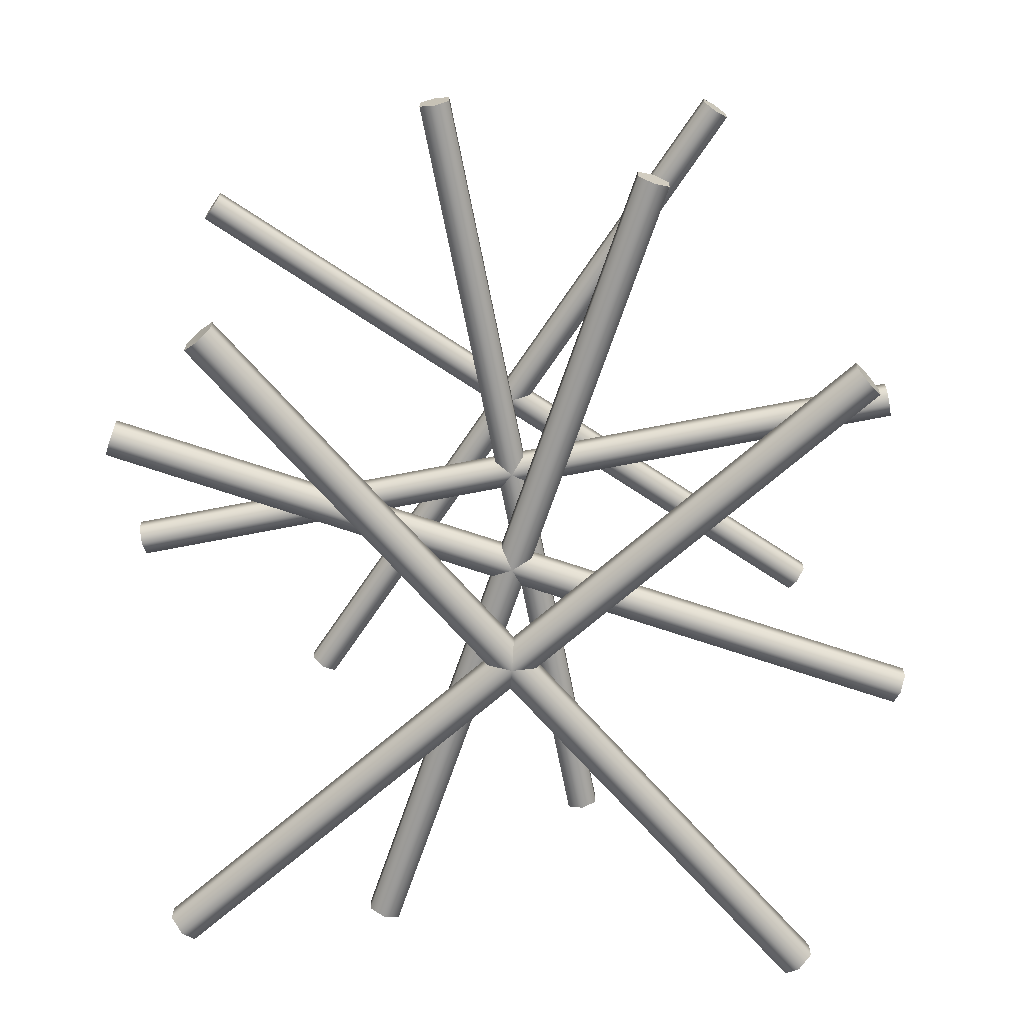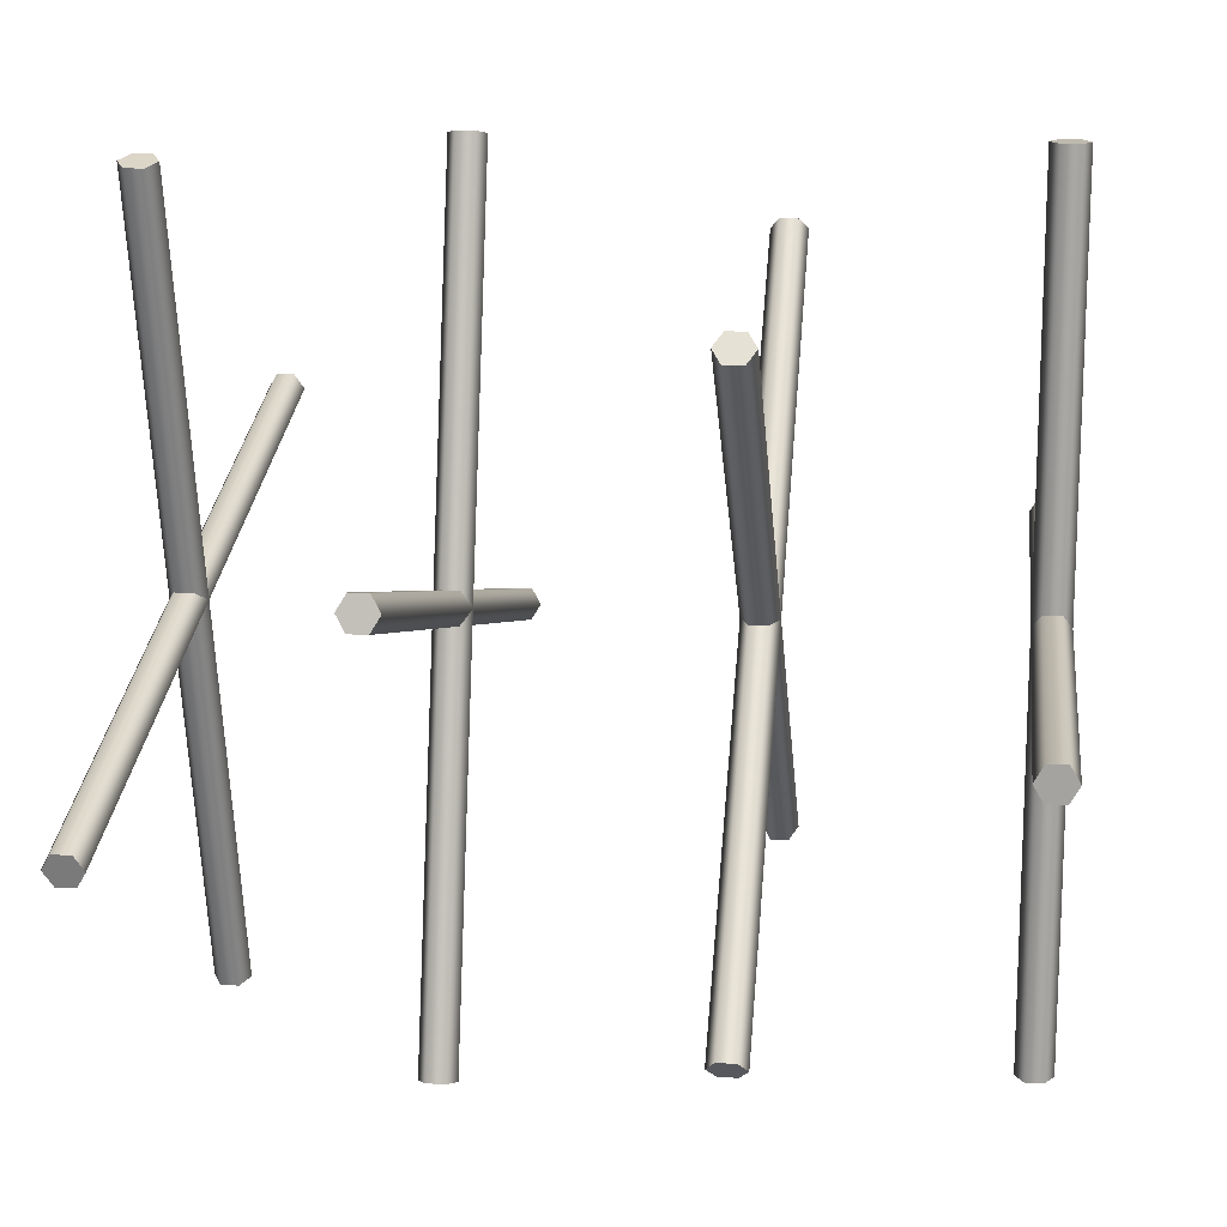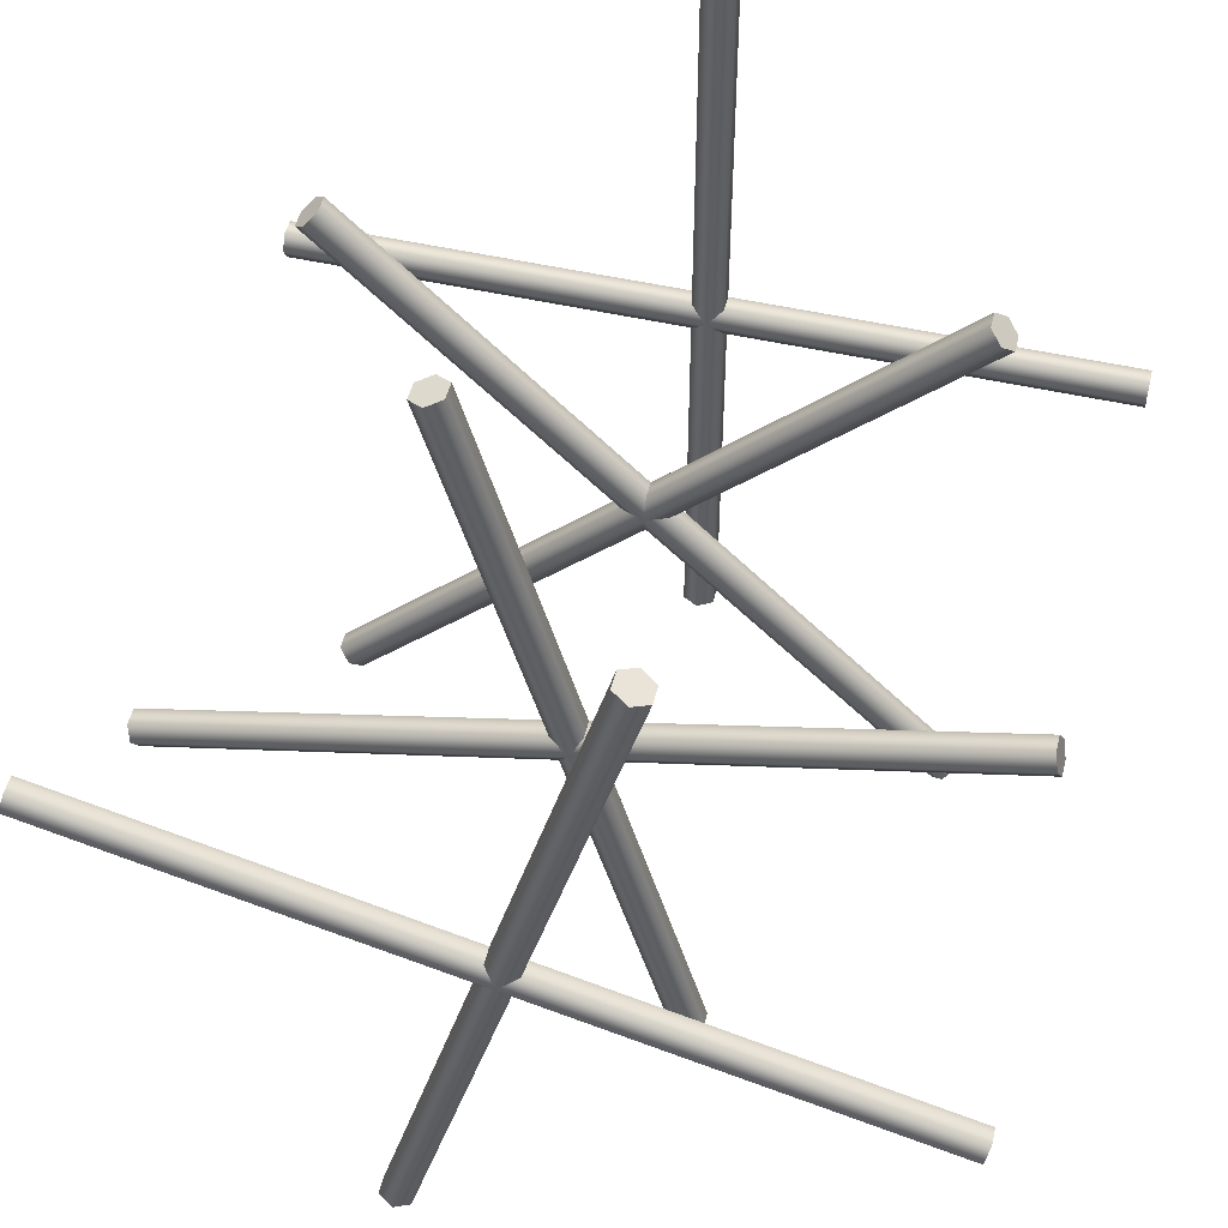
<metadata>
{"format":"obj","ext":"obj","renderer":"f3d","projection":"perspective","resolution":1024,"background":"white","views":[{"elev":-68.6,"azim":-33.8,"up":"+Y"},{"elev":15.8,"azim":97.1,"up":"+Z"},{"elev":50.8,"azim":13.8,"up":"+Z"}]}
</metadata>
<code>
g pb_Mesh-12893272
v -0.05991 -0.01 -0.2236
v 0.0599 -0.009999 0.2236
v -0.05154 -0.005 -0.2258
v 0.06826 -0.004999 0.2213
v -0.05154 -0.005 -0.2258
v 0.06826 -0.004999 0.2213
v -0.05154 0.005 -0.2258
v 0.06826 0.005001 0.2213
v -0.05154 0.005 -0.2258
v 0.06826 0.005001 0.2213
v -0.05991 0.01 -0.2236
v 0.0599 0.01 0.2236
v -0.05991 0.01 -0.2236
v 0.0599 0.01 0.2236
v -0.06827 0.005 -0.2213
v 0.05153 0.005001 0.2258
v -0.06827 0.005 -0.2213
v 0.05153 0.005001 0.2258
v -0.06827 -0.005 -0.2213
v 0.05153 -0.004999 0.2258
v -0.06827 -0.005 -0.2213
v 0.05153 -0.004999 0.2258
v -0.05991 -0.01 -0.2236
v 0.0599 -0.009999 0.2236
v -0.05991 -0.01 -0.2236
v -0.05991 2.384e-07 -0.2236
v -0.05154 -0.005 -0.2258
v 0.0599 -0.009999 0.2236
v 0.0599 9.537e-07 0.2236
v 0.06826 -0.004999 0.2213
v -0.05154 -0.005 -0.2258
v -0.05991 2.384e-07 -0.2236
v -0.05154 0.005 -0.2258
v 0.06826 -0.004999 0.2213
v 0.0599 9.537e-07 0.2236
v 0.06826 0.005001 0.2213
v -0.05154 0.005 -0.2258
v -0.05991 2.384e-07 -0.2236
v -0.05991 0.01 -0.2236
v 0.06826 0.005001 0.2213
v 0.0599 9.537e-07 0.2236
v 0.0599 0.01 0.2236
v -0.05991 0.01 -0.2236
v -0.05991 2.384e-07 -0.2236
v -0.06827 0.005 -0.2213
v 0.0599 0.01 0.2236
v 0.0599 9.537e-07 0.2236
v 0.05153 0.005001 0.2258
v -0.06827 0.005 -0.2213
v -0.05991 2.384e-07 -0.2236
v -0.06827 -0.005 -0.2213
v 0.05153 0.005001 0.2258
v 0.0599 9.537e-07 0.2236
v 0.05153 -0.004999 0.2258
v -0.06827 -0.005 -0.2213
v -0.05991 2.384e-07 -0.2236
v -0.05991 -0.01 -0.2236
v 0.05153 -0.004999 0.2258
v 0.0599 9.537e-07 0.2236
v 0.0599 -0.009999 0.2236
v 0.05989 0.1217 -0.2236
v -0.05991 0.1217 0.2236
v 0.06826 0.1267 -0.2213
v -0.05155 0.1267 0.2258
v 0.06826 0.1267 -0.2213
v -0.05155 0.1267 0.2258
v 0.06826 0.1367 -0.2213
v -0.05155 0.1367 0.2258
v 0.06826 0.1367 -0.2213
v -0.05155 0.1367 0.2258
v 0.05989 0.1417 -0.2236
v -0.05991 0.1417 0.2236
v 0.05989 0.1417 -0.2236
v -0.05991 0.1417 0.2236
v 0.05153 0.1367 -0.2258
v -0.06828 0.1367 0.2213
v 0.05153 0.1367 -0.2258
v -0.06828 0.1367 0.2213
v 0.05153 0.1267 -0.2258
v -0.06828 0.1267 0.2213
v 0.05153 0.1267 -0.2258
v -0.06828 0.1267 0.2213
v 0.05989 0.1217 -0.2236
v -0.05991 0.1217 0.2236
v 0.05989 0.1217 -0.2236
v 0.05989 0.1317 -0.2236
v 0.06826 0.1267 -0.2213
v -0.05991 0.1217 0.2236
v -0.05991 0.1317 0.2236
v -0.05155 0.1267 0.2258
v 0.06826 0.1267 -0.2213
v 0.05989 0.1317 -0.2236
v 0.06826 0.1367 -0.2213
v -0.05155 0.1267 0.2258
v -0.05991 0.1317 0.2236
v -0.05155 0.1367 0.2258
v 0.06826 0.1367 -0.2213
v 0.05989 0.1317 -0.2236
v 0.05989 0.1417 -0.2236
v -0.05155 0.1367 0.2258
v -0.05991 0.1317 0.2236
v -0.05991 0.1417 0.2236
v 0.05989 0.1417 -0.2236
v 0.05989 0.1317 -0.2236
v 0.05153 0.1367 -0.2258
v -0.05991 0.1417 0.2236
v -0.05991 0.1317 0.2236
v -0.06828 0.1367 0.2213
v 0.05153 0.1367 -0.2258
v 0.05989 0.1317 -0.2236
v 0.05153 0.1267 -0.2258
v -0.06828 0.1367 0.2213
v -0.05991 0.1317 0.2236
v -0.06828 0.1267 0.2213
v 0.05153 0.1267 -0.2258
v 0.05989 0.1317 -0.2236
v 0.05989 0.1217 -0.2236
v -0.06828 0.1267 0.2213
v -0.05991 0.1317 0.2236
v -0.05991 0.1217 0.2236
v 0.2236 0.1217 0.05989
v -0.2236 0.1217 -0.05991
v 0.2213 0.1267 0.06826
v -0.2258 0.1267 -0.05154
v 0.2213 0.1267 0.06826
v -0.2258 0.1267 -0.05154
v 0.2213 0.1367 0.06826
v -0.2258 0.1367 -0.05154
v 0.2213 0.1367 0.06826
v -0.2258 0.1367 -0.05154
v 0.2236 0.1417 0.05989
v -0.2236 0.1417 -0.05991
v 0.2236 0.1417 0.05989
v -0.2236 0.1417 -0.05991
v 0.2258 0.1367 0.05153
v -0.2213 0.1367 -0.06828
v 0.2258 0.1367 0.05153
v -0.2213 0.1367 -0.06828
v 0.2258 0.1267 0.05153
v -0.2213 0.1267 -0.06828
v 0.2258 0.1267 0.05153
v -0.2213 0.1267 -0.06828
v 0.2236 0.1217 0.05989
v -0.2236 0.1217 -0.05991
v 0.2236 0.1217 0.05989
v 0.2236 0.1317 0.05989
v 0.2213 0.1267 0.06826
v -0.2236 0.1217 -0.05991
v -0.2236 0.1317 -0.05991
v -0.2258 0.1267 -0.05154
v 0.2213 0.1267 0.06826
v 0.2236 0.1317 0.05989
v 0.2213 0.1367 0.06826
v -0.2258 0.1267 -0.05154
v -0.2236 0.1317 -0.05991
v -0.2258 0.1367 -0.05154
v 0.2213 0.1367 0.06826
v 0.2236 0.1317 0.05989
v 0.2236 0.1417 0.05989
v -0.2258 0.1367 -0.05154
v -0.2236 0.1317 -0.05991
v -0.2236 0.1417 -0.05991
v 0.2236 0.1417 0.05989
v 0.2236 0.1317 0.05989
v 0.2258 0.1367 0.05153
v -0.2236 0.1417 -0.05991
v -0.2236 0.1317 -0.05991
v -0.2213 0.1367 -0.06828
v 0.2258 0.1367 0.05153
v 0.2236 0.1317 0.05989
v 0.2258 0.1267 0.05153
v -0.2213 0.1367 -0.06828
v -0.2236 0.1317 -0.05991
v -0.2213 0.1267 -0.06828
v 0.2258 0.1267 0.05153
v 0.2236 0.1317 0.05989
v 0.2236 0.1217 0.05989
v -0.2213 0.1267 -0.06828
v -0.2236 0.1317 -0.05991
v -0.2236 0.1217 -0.05991
v 8.345e-06 0.4112 0.2314
v 6.914e-06 0.4112 -0.2314
v -0.008652 0.4162 0.2314
v -0.008653 0.4162 -0.2314
v -0.008652 0.4162 0.2314
v -0.008653 0.4162 -0.2314
v -0.008652 0.4262 0.2314
v -0.008653 0.4262 -0.2314
v -0.008652 0.4262 0.2314
v -0.008653 0.4262 -0.2314
v 8.345e-06 0.4312 0.2314
v 6.914e-06 0.4312 -0.2314
v 8.345e-06 0.4312 0.2314
v 6.914e-06 0.4312 -0.2314
v 0.008669 0.4262 0.2314
v 0.008667 0.4262 -0.2314
v 0.008669 0.4262 0.2314
v 0.008667 0.4262 -0.2314
v 0.008669 0.4162 0.2314
v 0.008667 0.4162 -0.2314
v 0.008669 0.4162 0.2314
v 0.008667 0.4162 -0.2314
v 8.345e-06 0.4112 0.2314
v 6.914e-06 0.4112 -0.2314
v 8.345e-06 0.4112 0.2314
v 8.345e-06 0.4212 0.2314
v -0.008652 0.4162 0.2314
v 6.914e-06 0.4112 -0.2314
v 6.914e-06 0.4212 -0.2314
v -0.008653 0.4162 -0.2314
v -0.008652 0.4162 0.2314
v 8.345e-06 0.4212 0.2314
v -0.008652 0.4262 0.2314
v -0.008653 0.4162 -0.2314
v 6.914e-06 0.4212 -0.2314
v -0.008653 0.4262 -0.2314
v -0.008652 0.4262 0.2314
v 8.345e-06 0.4212 0.2314
v 8.345e-06 0.4312 0.2314
v -0.008653 0.4262 -0.2314
v 6.914e-06 0.4212 -0.2314
v 6.914e-06 0.4312 -0.2314
v 8.345e-06 0.4312 0.2314
v 8.345e-06 0.4212 0.2314
v 0.008669 0.4262 0.2314
v 6.914e-06 0.4312 -0.2314
v 6.914e-06 0.4212 -0.2314
v 0.008667 0.4262 -0.2314
v 0.008669 0.4262 0.2314
v 8.345e-06 0.4212 0.2314
v 0.008669 0.4162 0.2314
v 0.008667 0.4262 -0.2314
v 6.914e-06 0.4212 -0.2314
v 0.008667 0.4162 -0.2314
v 0.008669 0.4162 0.2314
v 8.345e-06 0.4212 0.2314
v 8.345e-06 0.4112 0.2314
v 0.008667 0.4162 -0.2314
v 6.914e-06 0.4212 -0.2314
v 6.914e-06 0.4112 -0.2314
v 0.1636 0.272 -0.1637
v -0.1637 0.272 0.1637
v 0.1698 0.277 -0.1575
v -0.1575 0.277 0.1698
v 0.1698 0.277 -0.1575
v -0.1575 0.277 0.1698
v 0.1698 0.287 -0.1575
v -0.1575 0.287 0.1698
v 0.1698 0.287 -0.1575
v -0.1575 0.287 0.1698
v 0.1636 0.292 -0.1637
v -0.1637 0.292 0.1637
v 0.1636 0.292 -0.1637
v -0.1637 0.292 0.1637
v 0.1575 0.287 -0.1698
v -0.1698 0.287 0.1575
v 0.1575 0.287 -0.1698
v -0.1698 0.287 0.1575
v 0.1575 0.277 -0.1698
v -0.1698 0.277 0.1575
v 0.1575 0.277 -0.1698
v -0.1698 0.277 0.1575
v 0.1636 0.272 -0.1637
v -0.1637 0.272 0.1637
v 0.1636 0.272 -0.1637
v 0.1636 0.282 -0.1637
v 0.1698 0.277 -0.1575
v -0.1637 0.272 0.1637
v -0.1637 0.282 0.1637
v -0.1575 0.277 0.1698
v 0.1698 0.277 -0.1575
v 0.1636 0.282 -0.1637
v 0.1698 0.287 -0.1575
v -0.1575 0.277 0.1698
v -0.1637 0.282 0.1637
v -0.1575 0.287 0.1698
v 0.1698 0.287 -0.1575
v 0.1636 0.282 -0.1637
v 0.1636 0.292 -0.1637
v -0.1575 0.287 0.1698
v -0.1637 0.282 0.1637
v -0.1637 0.292 0.1637
v 0.1636 0.292 -0.1637
v 0.1636 0.282 -0.1637
v 0.1575 0.287 -0.1698
v -0.1637 0.292 0.1637
v -0.1637 0.282 0.1637
v -0.1698 0.287 0.1575
v 0.1575 0.287 -0.1698
v 0.1636 0.282 -0.1637
v 0.1575 0.277 -0.1698
v -0.1698 0.287 0.1575
v -0.1637 0.282 0.1637
v -0.1698 0.277 0.1575
v 0.1575 0.277 -0.1698
v 0.1636 0.282 -0.1637
v 0.1636 0.272 -0.1637
v -0.1698 0.277 0.1575
v -0.1637 0.282 0.1637
v -0.1637 0.272 0.1637
v 0.2236 -0.01 -0.05991
v -0.2236 -0.009999 0.0599
v 0.2258 -0.005 -0.05154
v -0.2213 -0.004999 0.06826
v 0.2258 -0.005 -0.05154
v -0.2213 -0.004999 0.06826
v 0.2258 0.005 -0.05154
v -0.2213 0.005001 0.06826
v 0.2258 0.005 -0.05154
v -0.2213 0.005001 0.06826
v 0.2236 0.01 -0.05991
v -0.2236 0.01 0.0599
v 0.2236 0.01 -0.05991
v -0.2236 0.01 0.0599
v 0.2213 0.005 -0.06828
v -0.2258 0.005001 0.05153
v 0.2213 0.005 -0.06828
v -0.2258 0.005001 0.05153
v 0.2213 -0.005 -0.06828
v -0.2258 -0.004999 0.05153
v 0.2213 -0.005 -0.06828
v -0.2258 -0.004999 0.05153
v 0.2236 -0.01 -0.05991
v -0.2236 -0.009999 0.0599
v 0.2236 -0.01 -0.05991
v 0.2236 0 -0.05991
v 0.2258 -0.005 -0.05154
v -0.2236 -0.009999 0.0599
v -0.2236 9.537e-07 0.0599
v -0.2213 -0.004999 0.06826
v 0.2258 -0.005 -0.05154
v 0.2236 0 -0.05991
v 0.2258 0.005 -0.05154
v -0.2213 -0.004999 0.06826
v -0.2236 9.537e-07 0.0599
v -0.2213 0.005001 0.06826
v 0.2258 0.005 -0.05154
v 0.2236 0 -0.05991
v 0.2236 0.01 -0.05991
v -0.2213 0.005001 0.06826
v -0.2236 9.537e-07 0.0599
v -0.2236 0.01 0.0599
v 0.2236 0.01 -0.05991
v 0.2236 0 -0.05991
v 0.2213 0.005 -0.06828
v -0.2236 0.01 0.0599
v -0.2236 9.537e-07 0.0599
v -0.2258 0.005001 0.05153
v 0.2213 0.005 -0.06828
v 0.2236 0 -0.05991
v 0.2213 -0.005 -0.06828
v -0.2258 0.005001 0.05153
v -0.2236 9.537e-07 0.0599
v -0.2258 -0.004999 0.05153
v 0.2213 -0.005 -0.06828
v 0.2236 0 -0.05991
v 0.2236 -0.01 -0.05991
v -0.2258 -0.004999 0.05153
v -0.2236 9.537e-07 0.0599
v -0.2236 -0.009999 0.0599
v 0.2314 0.4112 -7.629e-06
v -0.2314 0.4112 -7.629e-06
v 0.2314 0.4162 0.008652
v -0.2314 0.4162 0.008652
v 0.2314 0.4162 0.008652
v -0.2314 0.4162 0.008652
v 0.2314 0.4262 0.008652
v -0.2314 0.4262 0.008652
v 0.2314 0.4262 0.008652
v -0.2314 0.4262 0.008652
v 0.2314 0.4312 -7.629e-06
v -0.2314 0.4312 -7.629e-06
v 0.2314 0.4312 -7.629e-06
v -0.2314 0.4312 -7.629e-06
v 0.2314 0.4262 -0.008667
v -0.2314 0.4262 -0.008667
v 0.2314 0.4262 -0.008667
v -0.2314 0.4262 -0.008667
v 0.2314 0.4162 -0.008667
v -0.2314 0.4162 -0.008667
v 0.2314 0.4162 -0.008667
v -0.2314 0.4162 -0.008667
v 0.2314 0.4112 -7.629e-06
v -0.2314 0.4112 -7.629e-06
v 0.2314 0.4112 -7.629e-06
v 0.2314 0.4212 -7.629e-06
v 0.2314 0.4162 0.008652
v -0.2314 0.4112 -7.629e-06
v -0.2314 0.4212 -7.629e-06
v -0.2314 0.4162 0.008652
v 0.2314 0.4162 0.008652
v 0.2314 0.4212 -7.629e-06
v 0.2314 0.4262 0.008652
v -0.2314 0.4162 0.008652
v -0.2314 0.4212 -7.629e-06
v -0.2314 0.4262 0.008652
v 0.2314 0.4262 0.008652
v 0.2314 0.4212 -7.629e-06
v 0.2314 0.4312 -7.629e-06
v -0.2314 0.4262 0.008652
v -0.2314 0.4212 -7.629e-06
v -0.2314 0.4312 -7.629e-06
v 0.2314 0.4312 -7.629e-06
v 0.2314 0.4212 -7.629e-06
v 0.2314 0.4262 -0.008667
v -0.2314 0.4312 -7.629e-06
v -0.2314 0.4212 -7.629e-06
v -0.2314 0.4262 -0.008667
v 0.2314 0.4262 -0.008667
v 0.2314 0.4212 -7.629e-06
v 0.2314 0.4162 -0.008667
v -0.2314 0.4262 -0.008667
v -0.2314 0.4212 -7.629e-06
v -0.2314 0.4162 -0.008667
v 0.2314 0.4162 -0.008667
v 0.2314 0.4212 -7.629e-06
v 0.2314 0.4112 -7.629e-06
v -0.2314 0.4162 -0.008667
v -0.2314 0.4212 -7.629e-06
v -0.2314 0.4112 -7.629e-06
v 0.1637 0.272 0.1637
v -0.1637 0.272 -0.1637
v 0.1575 0.277 0.1698
v -0.1698 0.277 -0.1575
v 0.1575 0.277 0.1698
v -0.1698 0.277 -0.1575
v 0.1575 0.287 0.1698
v -0.1698 0.287 -0.1575
v 0.1575 0.287 0.1698
v -0.1698 0.287 -0.1575
v 0.1637 0.292 0.1637
v -0.1637 0.292 -0.1637
v 0.1637 0.292 0.1637
v -0.1637 0.292 -0.1637
v 0.1698 0.287 0.1575
v -0.1575 0.287 -0.1698
v 0.1698 0.287 0.1575
v -0.1575 0.287 -0.1698
v 0.1698 0.277 0.1575
v -0.1575 0.277 -0.1698
v 0.1698 0.277 0.1575
v -0.1575 0.277 -0.1698
v 0.1637 0.272 0.1637
v -0.1637 0.272 -0.1637
v 0.1637 0.272 0.1637
v 0.1637 0.282 0.1637
v 0.1575 0.277 0.1698
v -0.1637 0.272 -0.1637
v -0.1637 0.282 -0.1637
v -0.1698 0.277 -0.1575
v 0.1575 0.277 0.1698
v 0.1637 0.282 0.1637
v 0.1575 0.287 0.1698
v -0.1698 0.277 -0.1575
v -0.1637 0.282 -0.1637
v -0.1698 0.287 -0.1575
v 0.1575 0.287 0.1698
v 0.1637 0.282 0.1637
v 0.1637 0.292 0.1637
v -0.1698 0.287 -0.1575
v -0.1637 0.282 -0.1637
v -0.1637 0.292 -0.1637
v 0.1637 0.292 0.1637
v 0.1637 0.282 0.1637
v 0.1698 0.287 0.1575
v -0.1637 0.292 -0.1637
v -0.1637 0.282 -0.1637
v -0.1575 0.287 -0.1698
v 0.1698 0.287 0.1575
v 0.1637 0.282 0.1637
v 0.1698 0.277 0.1575
v -0.1575 0.287 -0.1698
v -0.1637 0.282 -0.1637
v -0.1575 0.277 -0.1698
v 0.1698 0.277 0.1575
v 0.1637 0.282 0.1637
v 0.1637 0.272 0.1637
v -0.1575 0.277 -0.1698
v -0.1637 0.282 -0.1637
v -0.1637 0.272 -0.1637
g pb_Mesh-12893272_0
f 3 2 1
f 3 4 2
f 7 6 5
f 7 8 6
f 11 10 9
f 11 12 10
f 15 14 13
f 15 16 14
f 19 18 17
f 19 20 18
f 23 22 21
f 23 24 22
f 25 26 27
f 31 32 33
f 37 38 39
f 43 44 45
f 49 50 51
f 55 56 57
f 30 29 28
f 36 35 34
f 42 41 40
f 48 47 46
f 54 53 52
f 60 59 58
f 63 62 61
f 63 64 62
f 67 66 65
f 67 68 66
f 71 70 69
f 71 72 70
f 75 74 73
f 75 76 74
f 79 78 77
f 79 80 78
f 83 82 81
f 83 84 82
f 85 86 87
f 91 92 93
f 97 98 99
f 103 104 105
f 109 110 111
f 115 116 117
f 90 89 88
f 96 95 94
f 102 101 100
f 108 107 106
f 114 113 112
f 120 119 118
f 123 122 121
f 123 124 122
f 127 126 125
f 127 128 126
f 131 130 129
f 131 132 130
f 135 134 133
f 135 136 134
f 139 138 137
f 139 140 138
f 143 142 141
f 143 144 142
f 145 146 147
f 151 152 153
f 157 158 159
f 163 164 165
f 169 170 171
f 175 176 177
f 150 149 148
f 156 155 154
f 162 161 160
f 168 167 166
f 174 173 172
f 180 179 178
f 183 182 181
f 183 184 182
f 187 186 185
f 187 188 186
f 191 190 189
f 191 192 190
f 195 194 193
f 195 196 194
f 199 198 197
f 199 200 198
f 203 202 201
f 203 204 202
f 205 206 207
f 211 212 213
f 217 218 219
f 223 224 225
f 229 230 231
f 235 236 237
f 210 209 208
f 216 215 214
f 222 221 220
f 228 227 226
f 234 233 232
f 240 239 238
f 243 242 241
f 243 244 242
f 247 246 245
f 247 248 246
f 251 250 249
f 251 252 250
f 255 254 253
f 255 256 254
f 259 258 257
f 259 260 258
f 263 262 261
f 263 264 262
f 265 266 267
f 271 272 273
f 277 278 279
f 283 284 285
f 289 290 291
f 295 296 297
f 270 269 268
f 276 275 274
f 282 281 280
f 288 287 286
f 294 293 292
f 300 299 298
f 303 302 301
f 303 304 302
f 307 306 305
f 307 308 306
f 311 310 309
f 311 312 310
f 315 314 313
f 315 316 314
f 319 318 317
f 319 320 318
f 323 322 321
f 323 324 322
f 325 326 327
f 331 332 333
f 337 338 339
f 343 344 345
f 349 350 351
f 355 356 357
f 330 329 328
f 336 335 334
f 342 341 340
f 348 347 346
f 354 353 352
f 360 359 358
f 363 362 361
f 363 364 362
f 367 366 365
f 367 368 366
f 371 370 369
f 371 372 370
f 375 374 373
f 375 376 374
f 379 378 377
f 379 380 378
f 383 382 381
f 383 384 382
f 385 386 387
f 391 392 393
f 397 398 399
f 403 404 405
f 409 410 411
f 415 416 417
f 390 389 388
f 396 395 394
f 402 401 400
f 408 407 406
f 414 413 412
f 420 419 418
f 423 422 421
f 423 424 422
f 427 426 425
f 427 428 426
f 431 430 429
f 431 432 430
f 435 434 433
f 435 436 434
f 439 438 437
f 439 440 438
f 443 442 441
f 443 444 442
f 445 446 447
f 451 452 453
f 457 458 459
f 463 464 465
f 469 470 471
f 475 476 477
f 450 449 448
f 456 455 454
f 462 461 460
f 468 467 466
f 474 473 472
f 480 479 478

</code>
